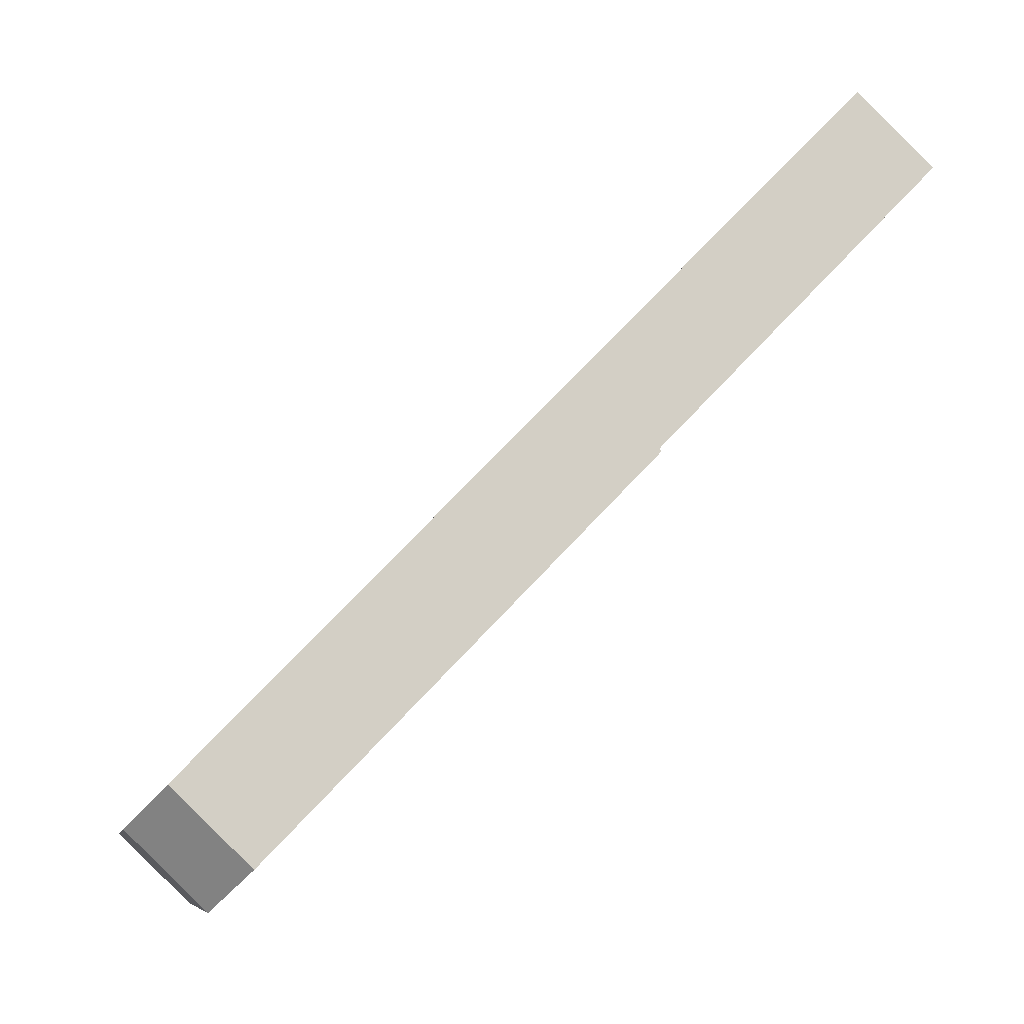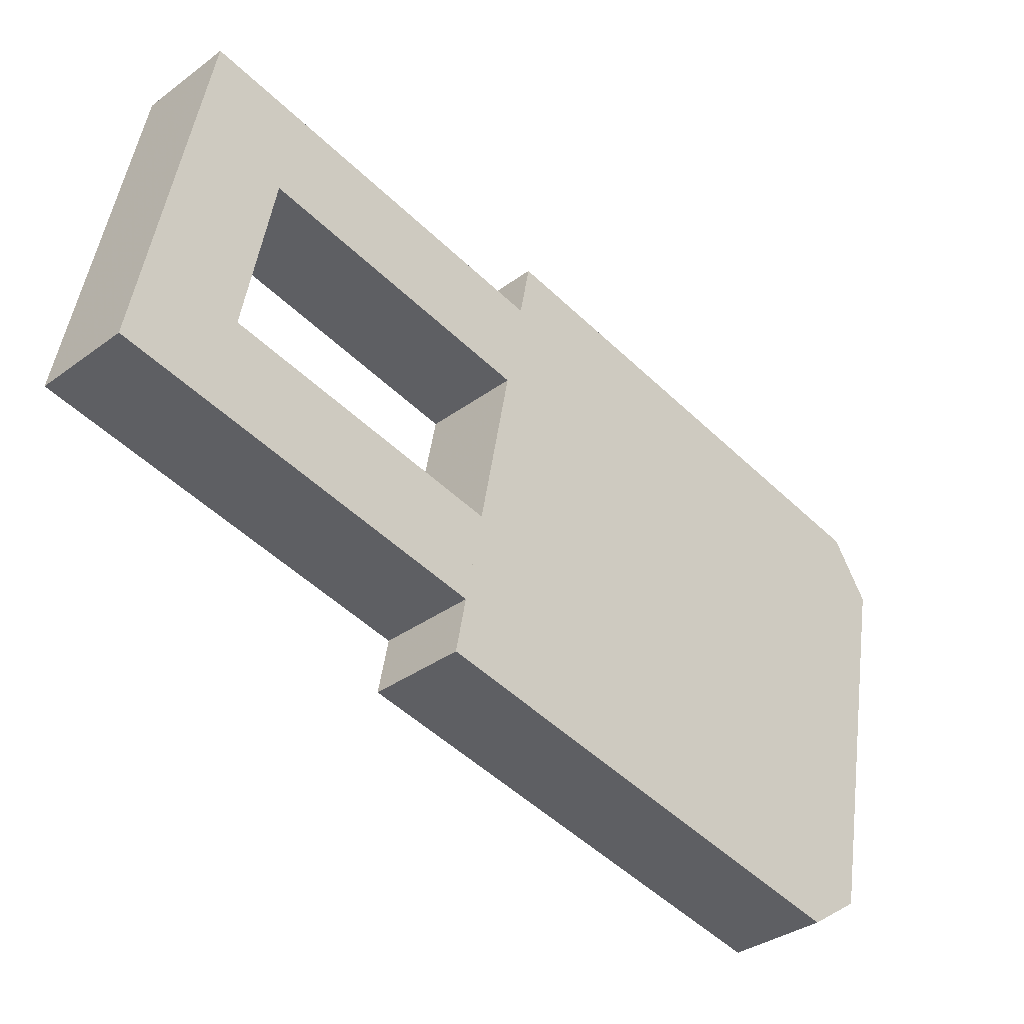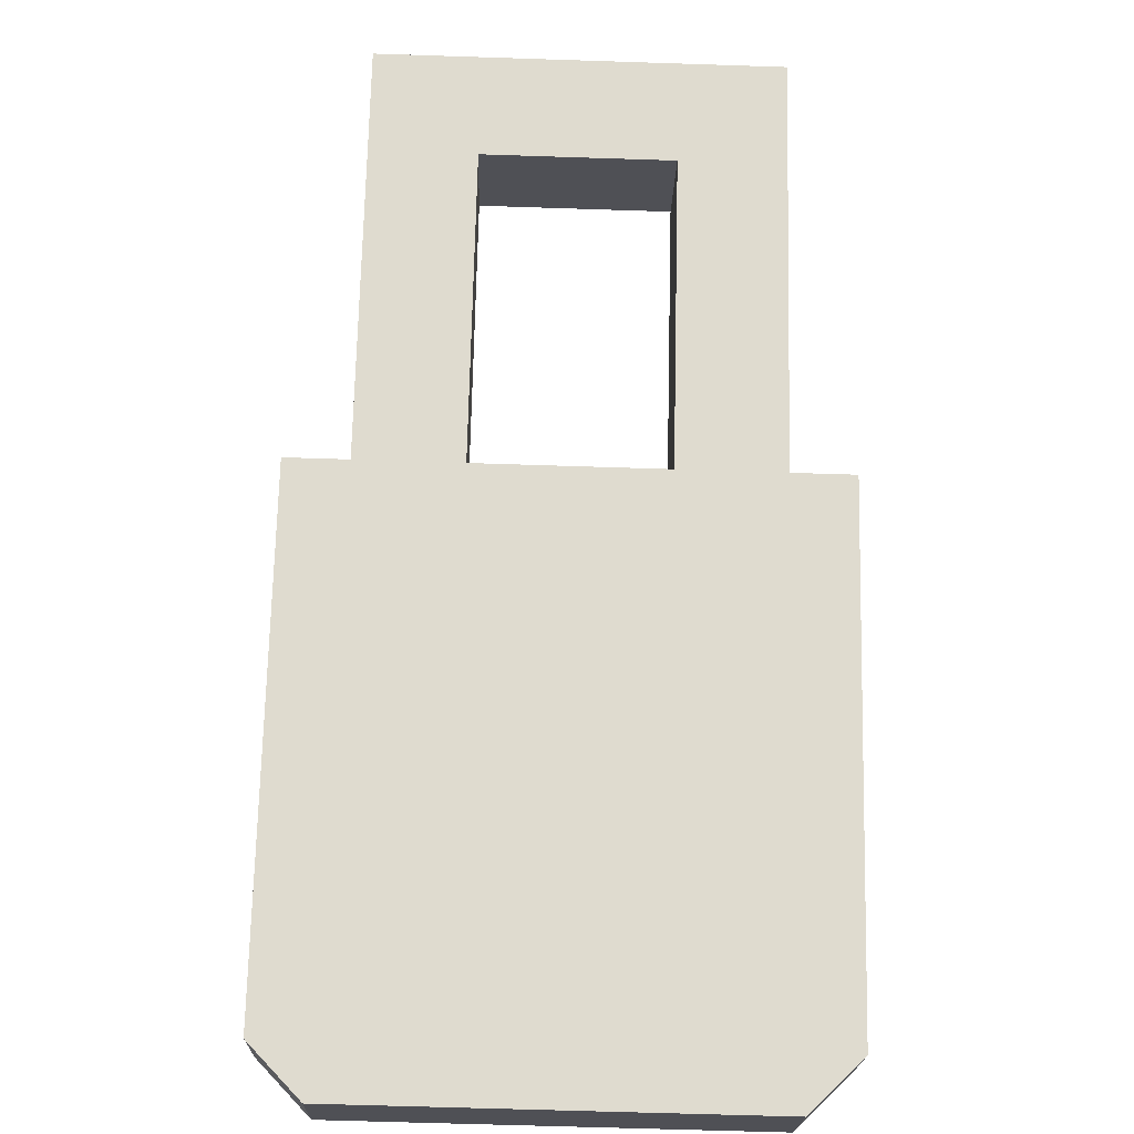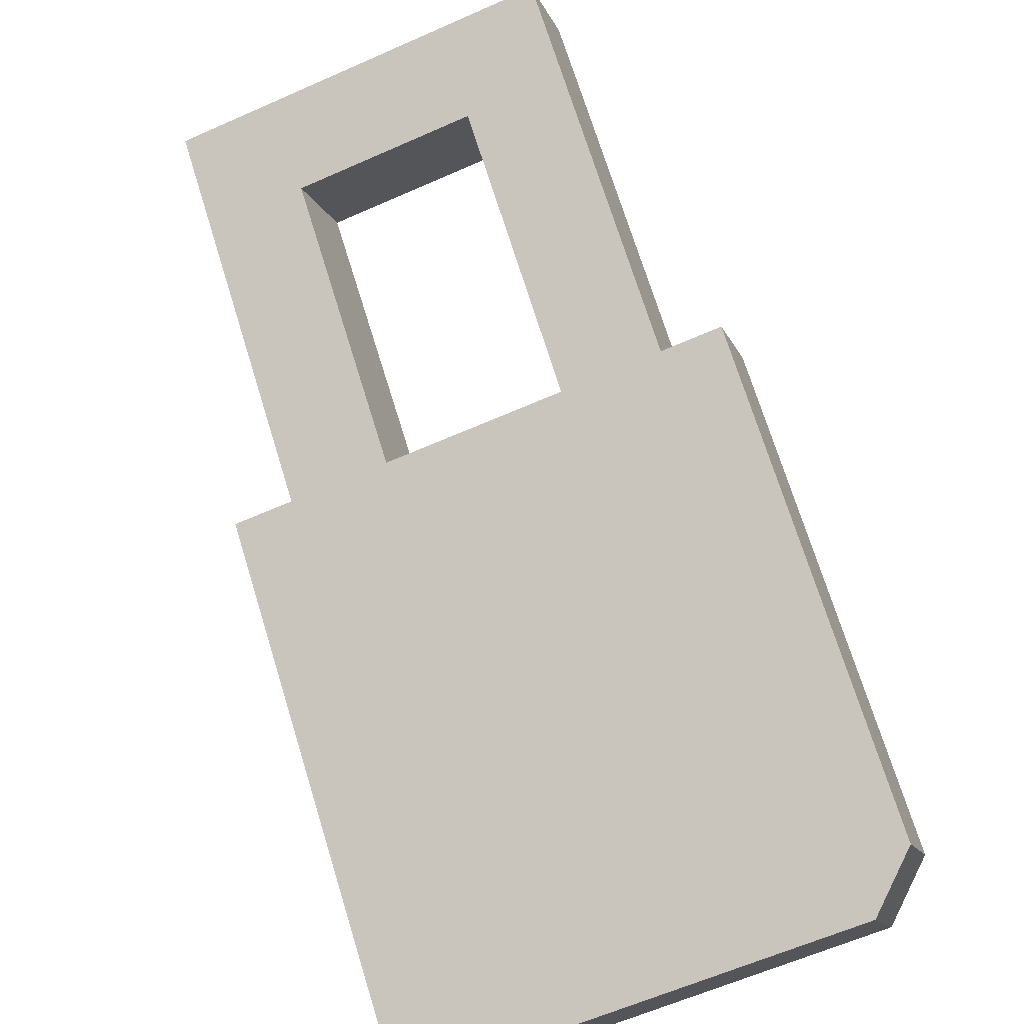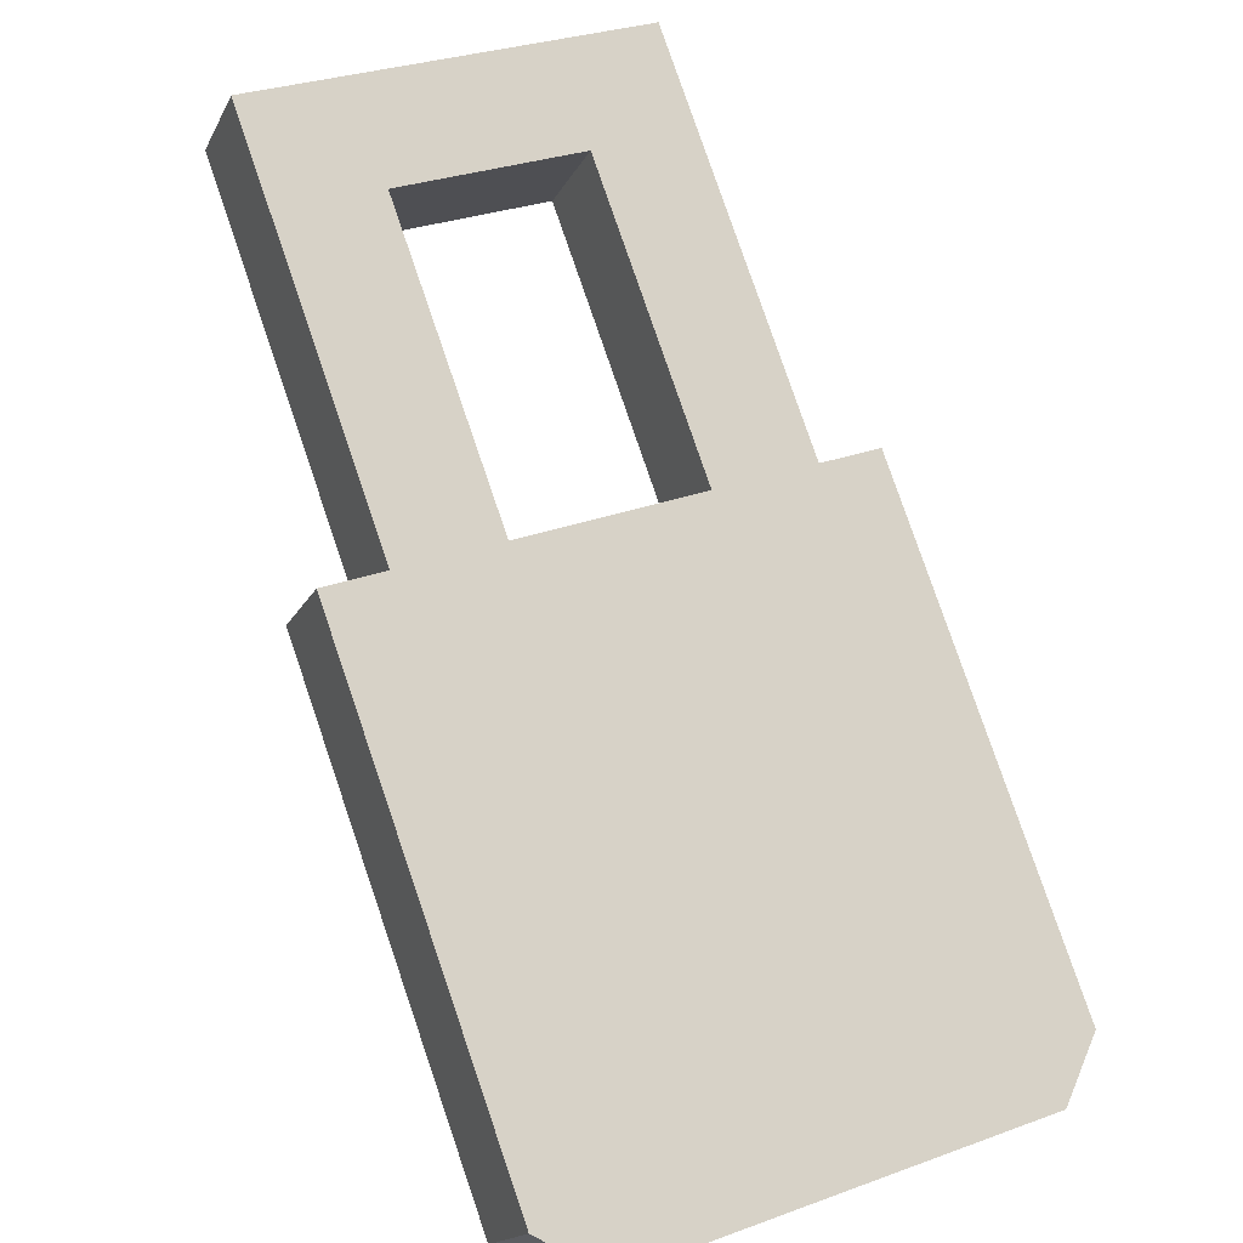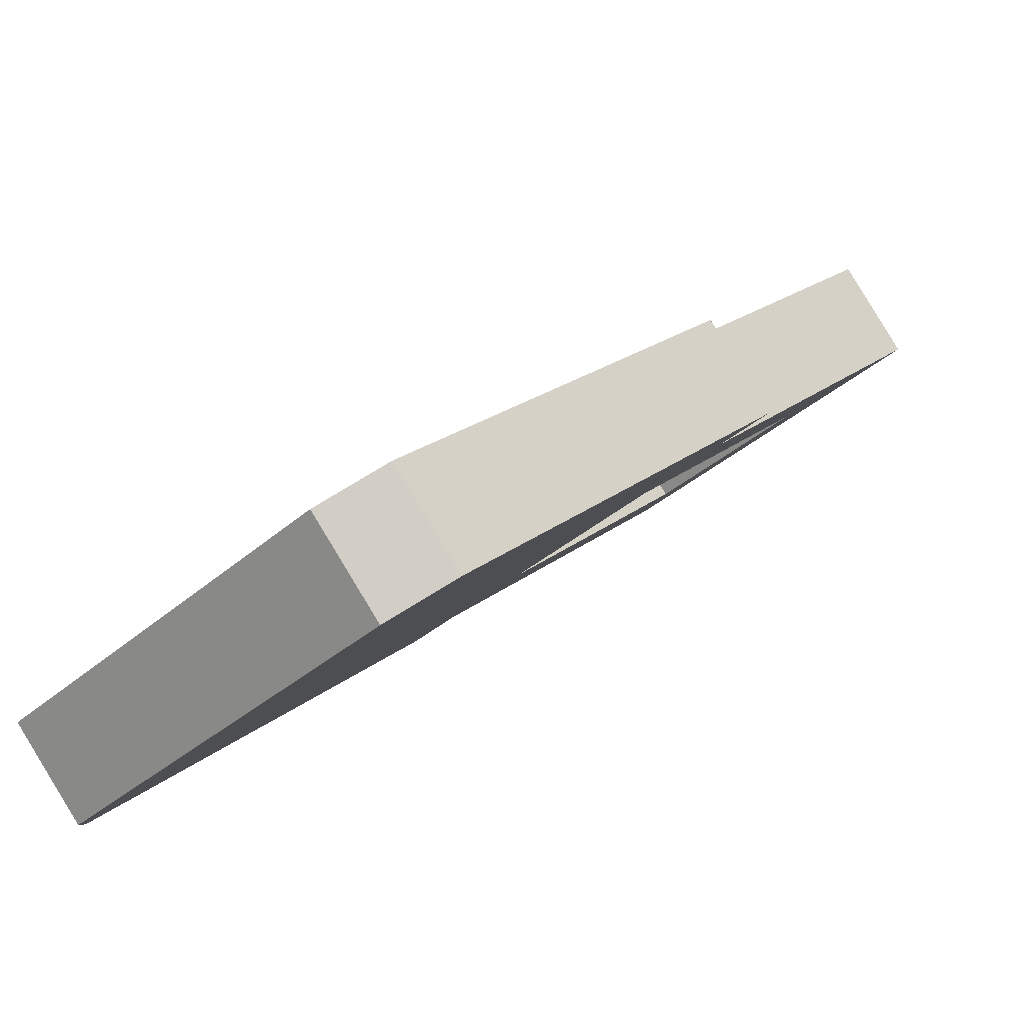
<metadata>
{"format":"obj","ext":"obj","renderer":"f3d","projection":"perspective","resolution":1024,"background":"white","views":[{"elev":-8.4,"azim":-100.0,"up":"+Y"},{"elev":47.4,"azim":97.5,"up":"+Y"},{"elev":-63.4,"azim":-1.9,"up":"+Y"},{"elev":-62.2,"azim":-155.8,"up":"+Z"},{"elev":30.4,"azim":152.2,"up":"+Y"},{"elev":-36.6,"azim":48.4,"up":"+Z"}]}
</metadata>
<code>
v -0.06251 -0.009807 -0.09491
v -0.06251 -0.09972 -0.1817
v 0.06249 -0.09972 -0.1817
v 0.06249 -0.009807 -0.09491
v -0.05001 -0.1087 -0.1904
v 0.04999 -0.1087 -0.1904
v -0.06251 0.007559 -0.1129
v 0.06249 0.007559 -0.1129
v 0.06249 -0.08236 -0.1997
v -0.06251 -0.08236 -0.1997
v 0.04999 -0.09135 -0.2084
v -0.05001 -0.09135 -0.2084
v -0.0475 -0.009807 -0.09491
v -0.0475 0.007559 -0.1129
v -0.0225 0.007559 -0.1129
v -0.0225 -0.009807 -0.09491
v 0.02251 -0.009807 -0.09491
v 0.02251 0.007559 -0.1129
v 0.0475 0.007559 -0.1129
v 0.0475 -0.009807 -0.09491
v -0.0475 0.06213 -0.02544
v -0.0225 0.06213 -0.02544
v -0.0225 0.07949 -0.04342
v -0.0475 0.07949 -0.04342
v 0.02251 0.06213 -0.02544
v 0.0475 0.06213 -0.02544
v 0.0475 0.07949 -0.04342
v 0.02251 0.07949 -0.04342
v -0.0225 0.04414 -0.04281
v 0.02251 0.04414 -0.04281
v -0.0225 0.06151 -0.06079
v 0.02251 0.06151 -0.06079
f 1 2 3 4
f 2 5 6 3
f 7 8 9 10
f 10 9 11 12
f 4 3 9 8
f 6 5 12 11
f 5 2 10 12
f 2 1 7 10
f 3 6 11 9
f 1 4 8 7
f 13 14 15 16
f 17 18 19 20
f 21 22 23 24
f 25 26 27 28
f 20 19 27 26
f 15 14 24 23
f 14 13 21 24
f 19 18 28 27
f 13 16 22 21
f 18 17 25 28
f 16 15 23 22
f 17 20 26 25
f 22 25 28 23
f 25 22 29 30
f 30 29 31 32
f 32 31 23 28

</code>
